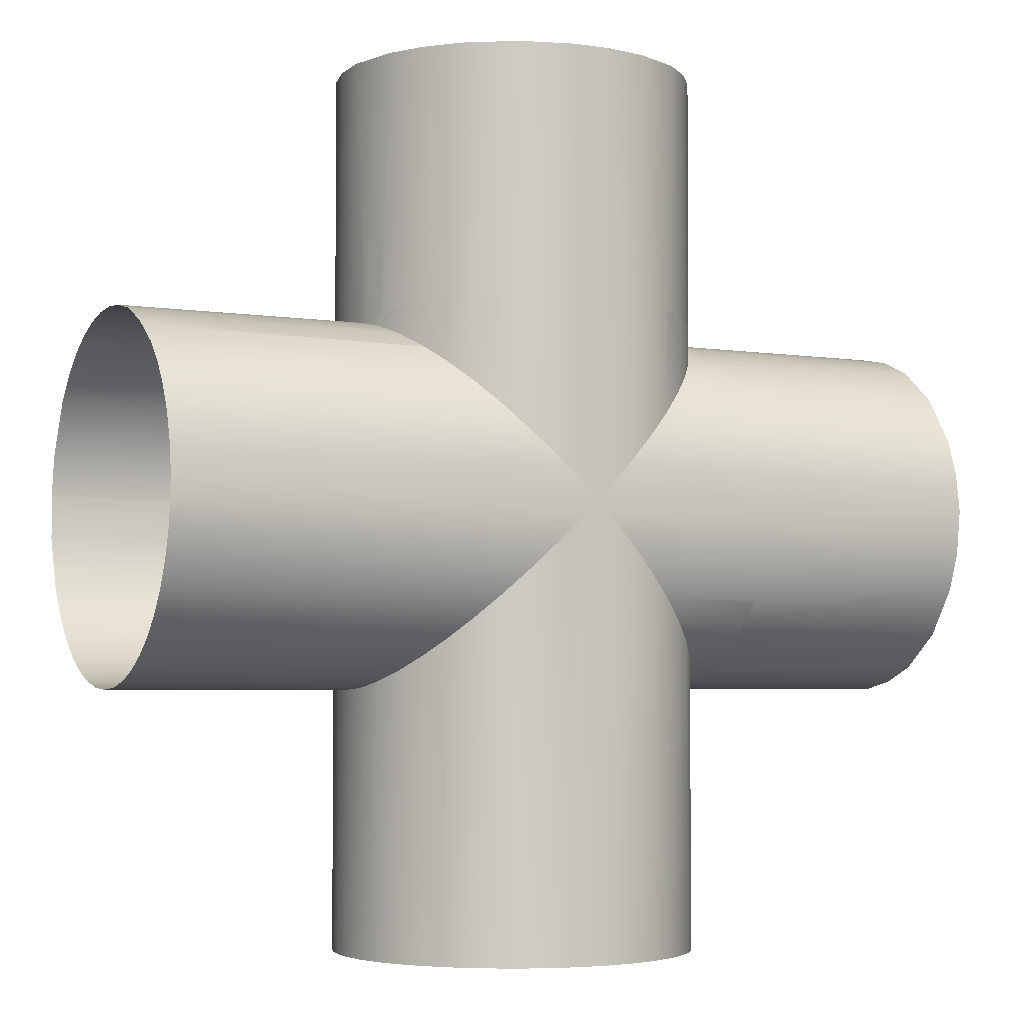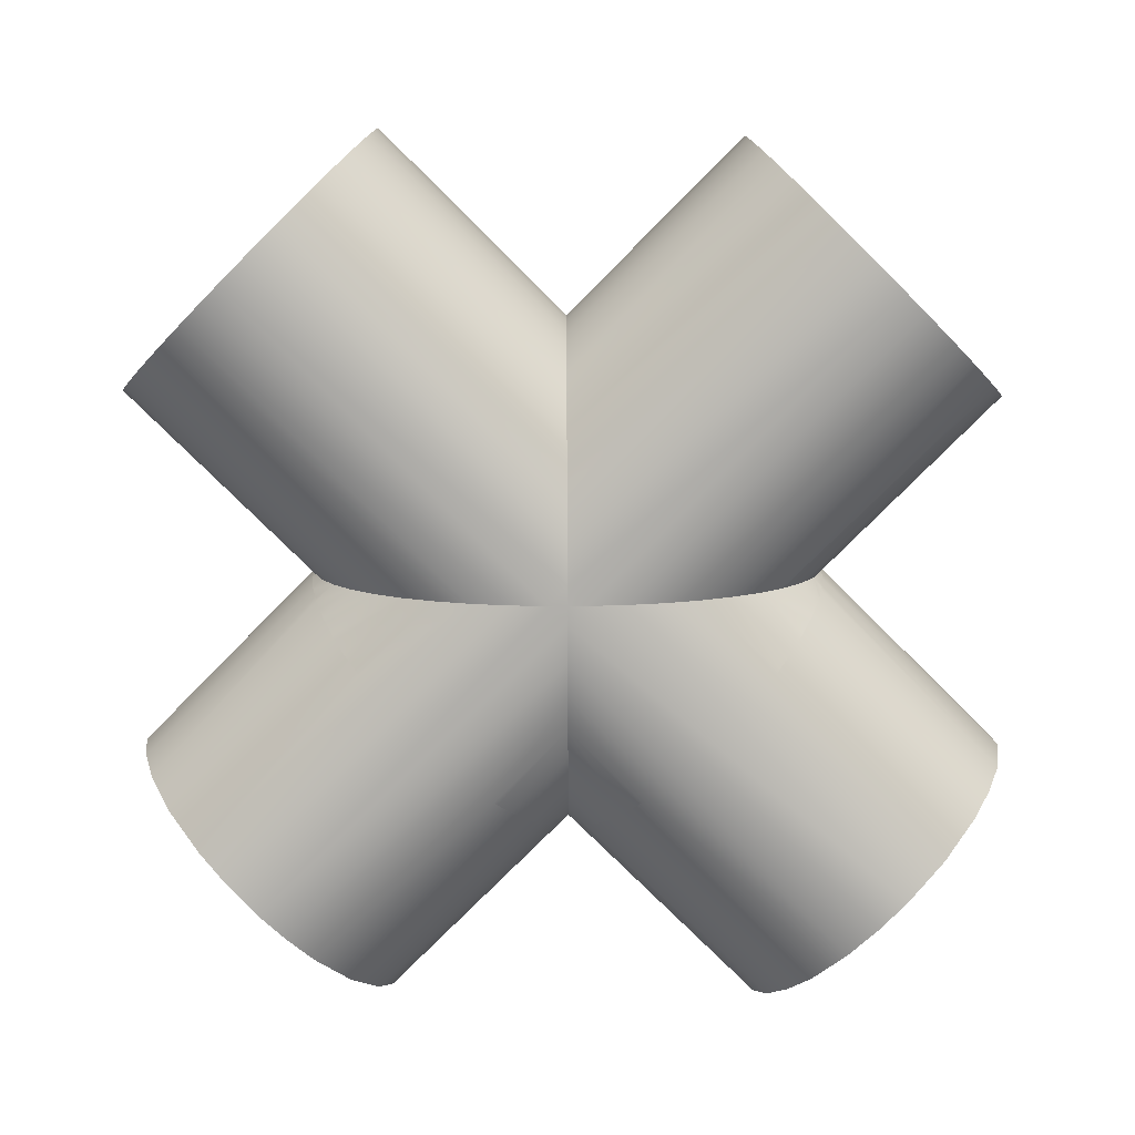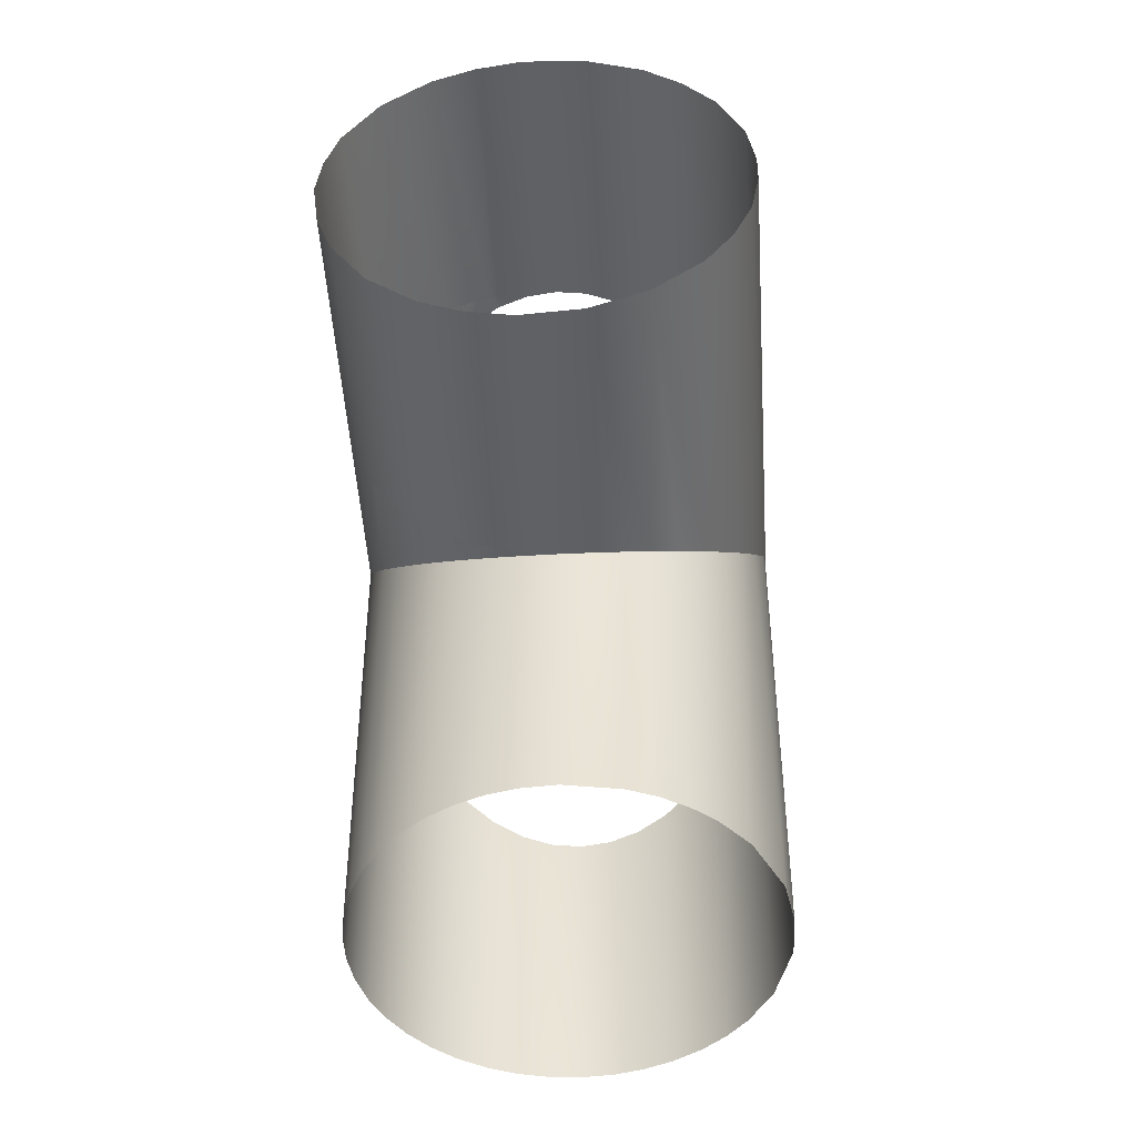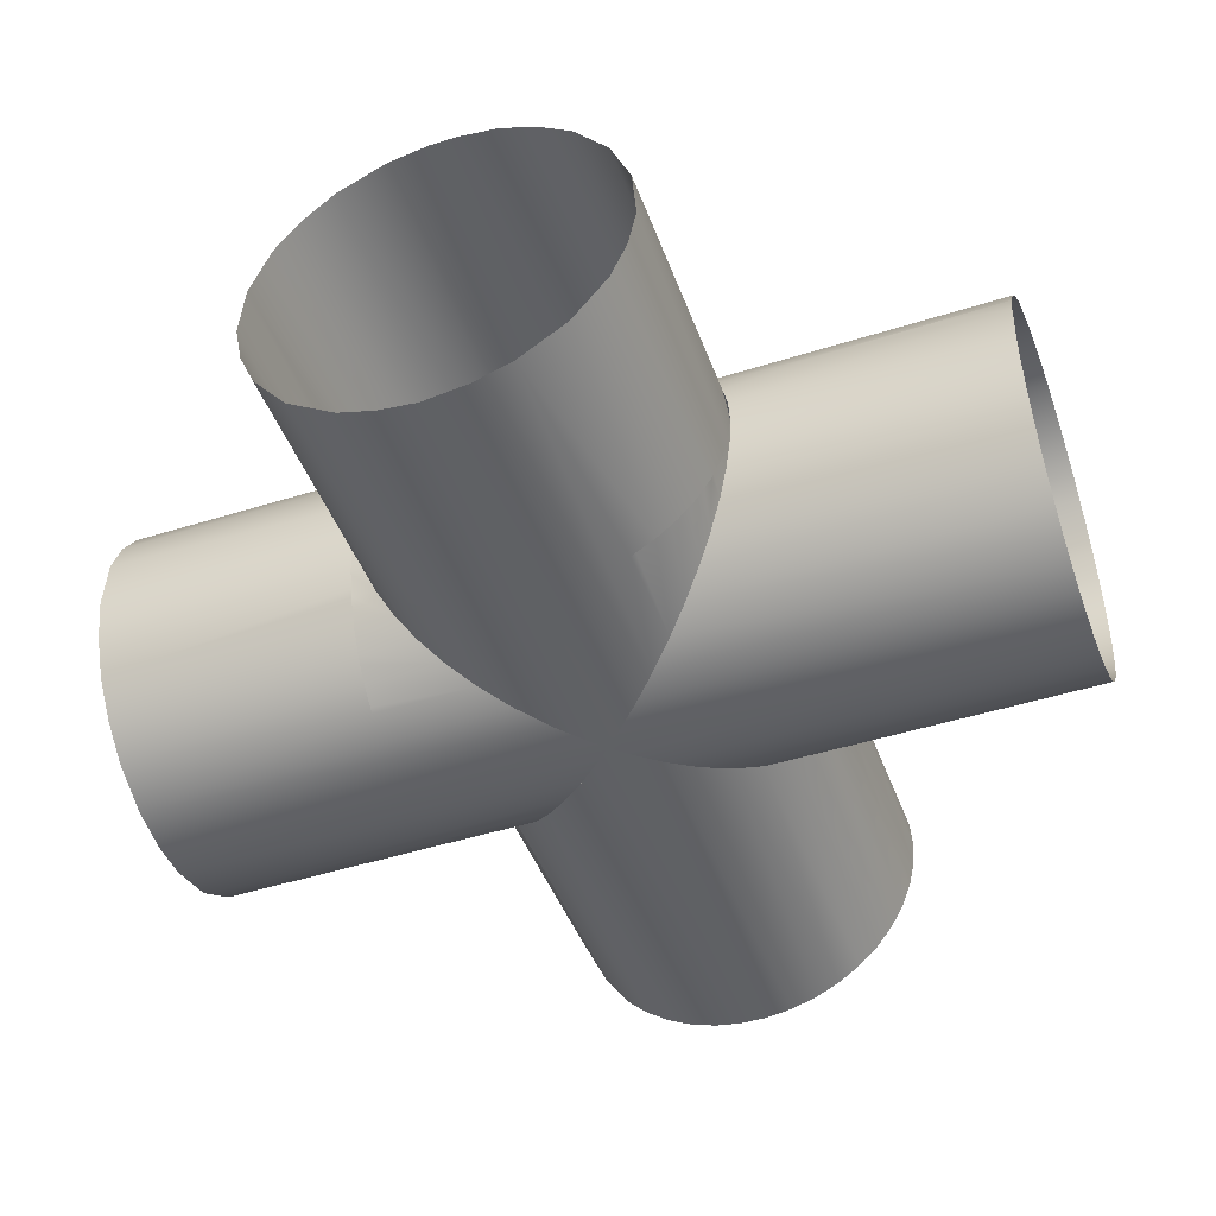
<metadata>
{"format":"obj","ext":"obj","renderer":"f3d","projection":"perspective","resolution":1024,"background":"white","views":[{"elev":-4.1,"azim":152.8,"up":"+Y"},{"elev":-78.3,"azim":45.2,"up":"+Z"},{"elev":-47.6,"azim":-86.4,"up":"+Y"},{"elev":-45.9,"azim":-70.0,"up":"+Z"}]}
</metadata>
<code>
o innerChain
v -2.758 2.259 0.6926
v -1.448 2.27 0.6222
v -2.758 2.28 0.4094
v 1.741 2.28 0.4806
v 1.741 2.27 0.6222
v 0.4415 2.28 0.4806
v 0.4309 2.27 0.6222
v -1.416 2.238 0.7607
v 1.741 2.238 0.7607
v 0.3993 2.238 0.7606
v -1.364 2.186 0.8928
v -2.758 2.155 0.957
v 1.741 2.186 0.8928
v 0.3475 2.186 0.8928
v -1.293 2.115 1.016
v 1.741 2.115 1.016
v 0.2765 2.115 1.016
v -1.205 2.027 1.127
v -2.758 2.027 1.127
v 1.741 2.027 1.127
v 0.188 2.027 1.127
v -2.758 1.867 1.268
v -1.101 1.923 1.223
v 1.741 1.883 1.254
v 0.08387 1.923 1.223
v -0.9834 1.805 1.303
v -0.03345 1.805 1.303
v -0.8555 1.677 1.365
v -2.758 1.611 1.391
v 1.741 1.611 1.391
v -0.1614 1.677 1.365
v -0.7199 1.542 1.407
v -0.297 1.542 1.407
v -0.5794 1.401 1.428
v -2.758 1.401 1.428
v 1.741 1.401 1.428
v -0.4375 1.401 1.428
v -2.758 1.259 1.428
v -0.5794 1.259 1.428
v -0.4375 1.401 1.428
v 1.741 1.173 1.421
v -0.3216 1.143 1.414
v -2.758 1.05 1.391
v -0.7199 1.119 1.407
v -0.8555 0.9833 1.365
v 1.741 0.9051 1.332
v -0.1614 0.9833 1.365
v -0.9835 0.8554 1.303
v -2.758 0.8554 1.303
v -0.03346 0.8554 1.303
v -1.101 0.738 1.223
v -2.758 0.6824 1.179
v 1.741 0.7381 1.223
v 0.08386 0.7381 1.223
v -1.205 0.634 1.127
v 1.741 0.634 1.127
v 0.1879 0.634 1.127
v -2.758 0.5054 0.957
v -1.293 0.5454 1.016
v 0.2765 0.5454 1.016
v 1.741 0.5454 1.016
v -1.364 0.4744 0.8928
v 1.741 0.4744 0.8928
v 0.3475 0.4744 0.8928
v -2.758 0.4016 0.6926
v -1.416 0.4226 0.7606
v 1.741 0.4226 0.7607
v 0.3993 0.4226 0.7607
v 1.741 0.391 0.6222
v 0.4309 0.391 0.6222
v -1.458 0.3804 0.4806
v -2.758 0.3804 0.4094
v 1.741 0.3804 0.4806
v 0.4415 0.3804 0.4806
v -1.469 0.391 0.339
v -1.448 0.391 0.339
v -1.464 0.3857 0.409
v 1.741 0.391 0.339
v 0.4309 0.391 0.339
v -1.479 0.4226 0.2006
v -1.416 0.4226 0.2006
v -1.469 0.3917 0.3358
v 1.741 0.4226 0.2006
v -1.364 0.4744 0.06844
v 1.741 0.7381 -0.2621
v 1.741 1.923 -0.2621
v 1.741 2.024 -0.1681
v -1.479 2.238 0.2006
v -1.481 2.23 0.1806
v 1.741 2.233 0.1819
v 0.3993 2.238 0.2006
v -1.472 2.261 0.2995
v -1.469 2.269 0.3358
v -1.469 2.27 0.339
v -1.448 2.27 0.339
v 1.741 2.27 0.339
v -1.458 2.28 0.4806
v -1.464 2.275 0.409
v -1.458 2.28 0.4806
v -1.458 3.644 0.4094
v -1.437 3.644 0.6926
v -1.448 2.27 0.6222
v -1.459 -0.9833 0.5033
v -1.448 0.391 0.6222
v -1.458 0.3804 0.4806
v -1.416 2.238 0.7606
v -1.416 -0.9833 0.7606
v -1.416 0.4226 0.7606
v -1.364 3.644 0.8928
v -1.364 2.186 0.8928
v -1.369 -0.5843 0.8814
v -1.364 -0.9833 0.8928
v -1.375 -0.05233 0.8662
v -1.364 0.4744 0.8928
v -1.293 2.115 1.016
v -1.253 3.644 1.075
v -1.293 -0.9833 1.016
v -1.293 0.5454 1.016
v -1.205 2.027 1.127
v -1.205 -0.9833 1.127
v -1.205 0.634 1.127
v -1.101 1.923 1.223
v -1.101 3.644 1.223
v -1.101 0.7381 1.223
v -1.056 -0.9833 1.259
v -0.9218 3.644 1.339
v -0.9835 1.805 1.303
v -0.9835 0.8554 1.303
v -0.8555 1.677 1.365
v -0.8555 0.9833 1.365
v -0.7892 -0.9833 1.391
v -0.6736 3.644 1.419
v -0.7198 1.542 1.407
v -0.6954 1.144 1.414
v -0.5794 -0.9833 1.428
v -0.5086 1.33 1.428
v -0.3665 3.644 1.423
v -0.4375 1.401 1.428
v -0.3665 -0.9833 1.423
v -0.297 1.119 1.407
v -0.1614 1.677 1.365
v -0.1614 3.644 1.365
v -0.09611 -0.9833 1.337
v -0.1614 0.9833 1.365
v 0.02819 3.644 1.268
v -0.03345 1.805 1.303
v -0.03345 0.8554 1.303
v 0.08387 -0.9833 1.223
v 0.08386 0.7381 1.223
v 0.1879 2.027 1.127
v 0.2364 3.644 1.075
v 0.1879 -0.9833 1.127
v 0.1879 0.634 1.127
v 0.2765 2.115 1.016
v 0.2765 -0.9833 1.016
v 0.2765 0.5454 1.016
v 0.3475 2.186 0.8928
v 0.3783 3.644 0.8287
v 0.3475 -0.9833 0.8928
v 0.3475 0.4744 0.8928
v 0.3993 2.238 0.7606
v 0.3993 -0.9833 0.7606
v 0.3993 0.4226 0.7606
v 0.4309 2.27 0.6222
v 0.4309 3.644 0.6222
v 0.4309 -0.9833 0.6222
v 0.4309 0.391 0.6222
v 0.4415 2.28 0.4806
v 0.4415 3.644 0.4094
v 0.4415 -0.9833 0.4806
v 0.4415 0.3804 0.4806
v 0.4309 -0.9833 0.339
v 0.4309 0.391 0.339
v 0.4309 2.27 0.339
v 0.4362 2.286 0.409
v 0.3993 -0.9833 0.2006
v 0.4302 2.291 0.3358
v 0.4309 2.291 0.339
v 0.3475 -0.9833 0.06844
v 0.3993 2.238 0.2006
v 0.3843 2.304 0.1623
v 0.3915 2.303 0.1807
v 0.188 -0.9833 -0.1655
v -0.03345 -0.9833 -0.3421
v -0.9835 -0.9833 -0.3421
v -1.101 -0.9833 -0.2621
v -1.205 -0.9833 -0.1655
v -1.364 -0.9833 0.06844
v -1.416 -0.9833 0.2006
v -1.448 -0.9833 0.339
v -1.448 0.391 0.339
v -1.416 2.301 0.2006
v -1.416 2.238 0.2006
v -1.448 2.27 0.339
v -1.448 2.291 0.339
v -1.453 2.286 0.409
v -0.1614 -0.9833 -0.4037
v -0.2971 -0.9833 -0.4456
v -0.4375 -0.9833 -0.4667
v -0.5794 -0.9833 -0.4667
v -0.7198 -0.9833 -0.4456
v -0.8555 -0.9833 -0.4037
v 0.08386 -0.9833 -0.2621
v -0.9835 0.8554 -0.3421
v 0.2765 -0.9833 -0.05452
v -1.293 -0.9833 -0.05452
v -1.293 0.5454 -0.05452
v -0.4375 1.259 -0.4667
v 0.2765 0.5454 -0.05452
v -1.364 0.4744 0.06844
v -0.03345 0.8554 -0.3421
v -0.1614 0.9833 -0.4037
v 0.3475 0.4744 0.06844
v -1.416 0.4226 0.2006
v 0.3993 0.4226 0.2006
v -1.205 0.634 -0.1655
v -0.5794 1.259 -0.4667
v 0.08386 0.7381 -0.2621
v -0.7198 1.119 -0.4456
v -1.101 0.7381 -0.2621
v -2.758 0.4226 0.2006
v 0.3993 0.4226 0.2006
v -1.481 0.4304 0.1807
v -1.486 0.4585 0.1092
v -2.758 0.5054 0.004317
v 1.741 0.4744 0.06844
v 0.3475 0.4744 0.06844
v -1.487 0.4634 0.09648
v -1.489 0.4744 0.06844
v 1.741 0.5454 -0.05452
v 0.2765 0.5454 -0.05452
v -1.293 0.5454 -0.05452
v -1.494 0.5105 0.006
v -1.499 0.5454 -0.05452
v 1.741 0.634 -0.1655
v -1.205 0.634 -0.1655
v -1.501 0.5759 -0.09266
v -1.507 0.634 -0.1655
v -2.758 0.6824 -0.2177
v 0.188 0.634 -0.1655
v 0.1879 0.634 -0.1655
v -1.101 0.7381 -0.2621
v -1.509 0.6635 -0.1929
v -1.514 0.738 -0.2621
v 0.08386 0.7381 -0.2621
v -0.9835 0.8554 -0.3421
v -2.758 0.918 -0.3756
v 1.741 0.8554 -0.3421
v -0.03345 0.8554 -0.3421
v -1.519 0.8305 -0.3251
v -1.52 0.8554 -0.3421
v -0.8555 0.9833 -0.4037
v 1.741 0.9833 -0.4037
v -0.8555 0.9833 -0.4037
v -0.1614 0.9833 -0.4037
v -2.758 1.119 -0.4455
v 1.741 1.119 -0.4456
v -0.7198 1.119 -0.4456
v -0.2971 1.119 -0.4456
v -0.297 1.119 -0.4455
v -0.5794 1.259 -0.4667
v -2.758 1.347 -0.4732
v 1.741 1.259 -0.4667
v -0.4375 1.259 -0.4667
v -0.5085 1.33 -0.4667
v 1.741 1.401 -0.4667
v -0.5794 1.401 -0.4667
v -0.4375 1.401 -0.4667
v -0.5794 1.401 -0.4667
v -0.7199 1.542 -0.4455
v -2.758 1.542 -0.4456
v 1.741 1.542 -0.4456
v -0.4375 1.401 -0.4667
v -0.5794 3.644 -0.4667
v -0.2971 1.542 -0.4456
v -0.2971 1.542 -0.4455
v -0.7198 1.542 -0.4456
v 1.741 1.677 -0.4037
v -0.8555 1.677 -0.4037
v -2.758 1.731 -0.3829
v -0.1614 1.677 -0.4037
v -0.1614 1.677 -0.4037
v -0.8047 3.644 -0.4226
v -0.8555 1.677 -0.4037
v -0.9835 1.805 -0.3421
v -1.52 1.805 -0.3421
v 1.741 1.805 -0.3421
v -0.03345 1.805 -0.3421
v -0.9835 2.342 -0.3421
v -0.03345 1.805 -0.3421
v -0.9835 1.805 -0.3421
v -0.03345 2.342 -0.3421
v -1.514 1.923 -0.2621
v -1.519 1.83 -0.3251
v -2.758 1.978 -0.2177
v -0.01298 2.341 -0.3281
v 0.08386 1.923 -0.2621
v -1.101 1.923 -0.2621
v 0.08387 1.923 -0.2621
v -1.101 1.923 -0.2621
v -1.101 2.336 -0.2621
v 0.1879 2.027 -0.1655
v 0.1488 2.332 -0.2018
v -1.51 1.987 -0.2025
v -1.507 2.027 -0.1655
v 0.1879 2.027 -0.1655
v -1.205 2.027 -0.1655
v 0.08386 2.336 -0.2621
v -1.17 2.331 -0.198
v -1.205 2.027 -0.1655
v -1.205 2.329 -0.1655
v 0.2672 2.106 -0.06938
v -1.008 2.341 -0.3251
v -1.499 2.115 -0.05453
v -1.293 2.115 -0.05452
v -1.501 2.085 -0.09266
v -2.758 2.155 0.004317
v 1.741 2.151 0.006959
v 1.462 2.115 -0.05448
v 1.233 2.12 -0.0462
v 0.2765 2.115 -0.05452
v -1.293 2.115 -0.05452
v 1.233 2.12 -0.0462
v 0.188 2.329 -0.1655
v -1.494 2.151 0.008029
v -1.489 2.186 0.06844
v 1.233 2.12 -0.0462
v 1.329 2.187 0.06907
v 0.3475 2.186 0.06844
v -1.364 2.186 0.06844
v 0.3475 2.186 0.06844
v -1.293 2.32 -0.05452
v -1.263 2.323 -0.09266
v -1.364 2.186 0.06844
v 0.2461 2.323 -0.09266
v -1.327 2.316 0.004171
v -1.364 2.311 0.06844
v -1.487 2.197 0.09648
v -1.482 2.224 0.1637
v -2.758 2.238 0.2006
v 0.2765 2.32 -0.0545
v -1.406 2.303 0.1748
v -1.416 2.238 0.2006
v 0.3475 2.311 0.06844
v 0.3114 2.316 0.006007
v -1.379 2.308 0.1066
v -1.475 2.252 0.26
v 0.4202 2.295 0.2919
v 0.4309 2.27 0.339
v -1.375 2.309 0.09649
v -1.447 2.291 0.3358
v 0.4129 2.297 0.26
v 0.3585 2.309 0.09649
v 0.3993 2.301 0.2006
v 0.3783 3.644 0.1326
v 0.2765 3.644 -0.05452
v 0.1395 3.644 -0.2177
v -0.1095 3.644 -0.386
v -0.38 3.644 -0.4627
v -1.045 3.644 -0.3065
v -1.205 3.644 -0.1655
v -1.333 3.644 0.004318
v -1.416 3.644 0.2006
f 1 2 3
f 5 4 6
f 7 5 6
f 1 8 2
f 9 5 7
f 10 9 7
f 11 8 1
f 12 11 1
f 14 13 9
f 14 9 10
f 15 11 12
f 16 13 14
f 17 16 14
f 18 15 12
f 19 18 12
f 21 20 16
f 21 16 17
f 22 23 19
f 19 23 18
f 25 24 20
f 25 20 21
f 26 23 22
f 27 24 25
f 28 26 22
f 29 28 22
f 30 24 27
f 31 30 27
f 32 28 29
f 33 30 31
f 34 32 29
f 35 34 29
f 36 30 33
f 37 36 33
f 38 34 35
f 38 39 34
f 39 136 34
f 136 36 40
f 41 36 136
f 42 41 136
f 43 44 38
f 44 39 38
f 45 44 43
f 47 46 41
f 47 41 42
f 48 45 43
f 49 48 43
f 50 46 47
f 51 48 49
f 52 51 49
f 53 46 50
f 54 53 50
f 55 51 52
f 56 53 54
f 57 56 54
f 58 55 52
f 58 59 55
f 60 56 57
f 61 56 60
f 62 59 58
f 63 61 60
f 64 63 60
f 65 62 58
f 65 66 62
f 67 63 64
f 68 67 64
f 136 132 133
f 68 69 67
f 70 69 68
f 72 71 65
f 73 69 70
f 74 73 70
f 75 76 77
f 76 71 77
f 76 75 82
f 88 343 89
f 94 95 93
f 97 95 98
f 101 100 99
f 102 101 99
f 104 105 103
f 106 101 102
f 104 103 107
f 107 108 104
f 109 101 106
f 110 109 106
f 112 111 107
f 113 108 107
f 111 113 107
f 114 113 112
f 113 114 108
f 116 109 115
f 115 109 110
f 117 114 112
f 118 114 117
f 119 116 115
f 121 118 117
f 120 121 117
f 122 116 119
f 123 116 122
f 125 124 120
f 124 121 120
f 126 123 122
f 127 126 122
f 128 124 125
f 129 126 127
f 130 128 125
f 131 130 125
f 132 126 129
f 133 132 129
f 131 134 130
f 141 137 138
f 135 134 131
f 137 132 136
f 138 137 136
f 136 134 135
f 139 136 135
f 150 145 146
f 140 136 139
f 142 137 141
f 143 140 139
f 143 144 140
f 145 142 141
f 146 145 141
f 143 147 144
f 148 147 143
f 149 147 148
f 151 145 150
f 152 149 148
f 153 149 152
f 154 151 150
f 153 152 155
f 156 153 155
f 157 151 154
f 158 151 157
f 159 156 155
f 160 156 159
f 161 158 157
f 162 160 159
f 162 163 160
f 164 158 161
f 165 158 164
f 166 163 162
f 166 167 163
f 168 165 164
f 169 165 168
f 170 171 166
f 171 167 166
f 171 170 172
f 175 168 174
f 177 178 174
f 180 181 182
f 214 188 189
f 196 195 194
f 99 196 194
f 2 97 3
f 185 204 202
f 206 207 187
f 203 241 183
f 207 216 187
f 190 191 189
f 191 214 189
f 199 208 198
f 183 209 205
f 208 259 198
f 200 208 199
f 188 210 206
f 197 211 184
f 198 212 197
f 212 211 197
f 103 105 190
f 184 218 203
f 179 213 176
f 176 173 172
f 105 191 190
f 202 219 201
f 205 209 179
f 187 220 186
f 188 214 210
f 183 241 209
f 213 215 176
f 259 212 198
f 184 211 218
f 176 215 173
f 187 216 220
f 209 213 179
f 200 217 208
f 201 217 200
f 202 252 219
f 210 207 206
f 204 252 202
f 203 218 241
f 201 219 217
f 186 220 185
f 220 204 185
f 75 71 72
f 80 75 72
f 221 80 72
f 83 78 79
f 81 82 80
f 222 83 79
f 84 81 223
f 81 80 223
f 224 80 221
f 225 224 221
f 226 83 222
f 224 84 223
f 227 226 222
f 84 224 228
f 229 84 228
f 225 229 224
f 230 226 227
f 232 84 229
f 232 229 233
f 234 229 225
f 231 230 227
f 234 232 233
f 236 232 234
f 236 234 237
f 238 234 225
f 239 238 225
f 240 235 230
f 240 230 231
f 238 236 237
f 244 238 239
f 242 236 238
f 242 238 243
f 85 235 240
f 245 85 240
f 244 242 243
f 246 242 244
f 247 244 239
f 245 248 85
f 249 248 245
f 246 244 250
f 247 251 244
f 251 246 250
f 254 246 251
f 247 254 251
f 253 248 249
f 255 253 249
f 256 254 247
f 256 258 254
f 257 253 255
f 260 257 255
f 261 258 256
f 262 261 256
f 260 263 257
f 264 263 260
f 217 265 208
f 266 263 264
f 267 265 261
f 267 261 262
f 268 266 264
f 268 264 265
f 262 270 267
f 265 269 273
f 275 272 266
f 275 266 268
f 359 276 273
f 271 270 262
f 277 274 269
f 271 279 270
f 278 272 275
f 282 278 275
f 280 279 271
f 269 359 273
f 286 279 280
f 284 283 277
f 286 285 279
f 290 287 278
f 290 278 282
f 291 289 284
f 276 358 281
f 281 292 288
f 293 285 294
f 285 286 294
f 293 286 280
f 295 293 280
f 86 287 290
f 293 298 285
f 297 86 290
f 288 296 299
f 288 292 296
f 300 301 291
f 289 283 284
f 302 86 297
f 298 293 304
f 305 293 295
f 299 303 306
f 302 87 86
f 304 307 298
f 299 308 303
f 309 301 300
f 296 308 299
f 310 311 300
f 307 304 305
f 301 313 291
f 314 315 307
f 314 307 316
f 307 305 316
f 314 305 295
f 317 314 295
f 319 318 87
f 319 87 302
f 312 319 302
f 311 309 300
f 320 319 312
f 313 289 291
f 303 324 306
f 315 314 325
f 326 314 317
f 327 318 319
f 328 318 327
f 328 323 312
f 331 328 312
f 322 332 310
f 332 333 310
f 90 318 328
f 334 337 322
f 330 315 325
f 326 330 325
f 306 324 335
f 330 326 338
f 339 326 317
f 340 339 317
f 91 90 328
f 306 341 321
f 335 341 306
f 339 89 330
f 339 330 338
f 91 328 331
f 337 336 322
f 193 192 342
f 89 343 330
f 329 344 180
f 321 345 329
f 333 311 310
f 342 346 334
f 193 342 334
f 340 88 339
f 345 344 329
f 336 332 322
f 343 88 347
f 92 88 340
f 3 92 340
f 180 348 174
f 321 341 345
f 92 95 343
f 92 343 347
f 349 96 91
f 346 350 334
f 180 352 348
f 344 353 180
f 351 192 193
f 194 195 193
f 95 92 93
f 3 94 92
f 6 4 96
f 6 96 349
f 180 354 352
f 350 337 334
f 95 94 98
f 97 94 3
f 174 178 175
f 353 181 180
f 178 169 168
f 354 355 348
f 181 355 354
f 344 355 181
f 341 356 344
f 324 357 341
f 308 357 324
f 292 358 308
f 281 358 292
f 276 359 358
f 277 283 274
f 301 360 289
f 311 361 301
f 332 362 311
f 337 362 332
f 346 362 337
f 192 363 346
f 195 100 192
f 356 355 344
f 357 356 341
f 358 357 308
f 362 361 311
f 274 359 269
f 360 283 289
f 361 360 301
f 363 362 346
f 355 169 348
f 100 363 192
f 172 173 171
f 78 73 74
f 79 78 74
f 81 76 82
f 96 90 91
f 195 351 193
f 348 177 174
f 99 100 195
f 348 169 178
f 182 354 180
f 71 66 65

</code>
